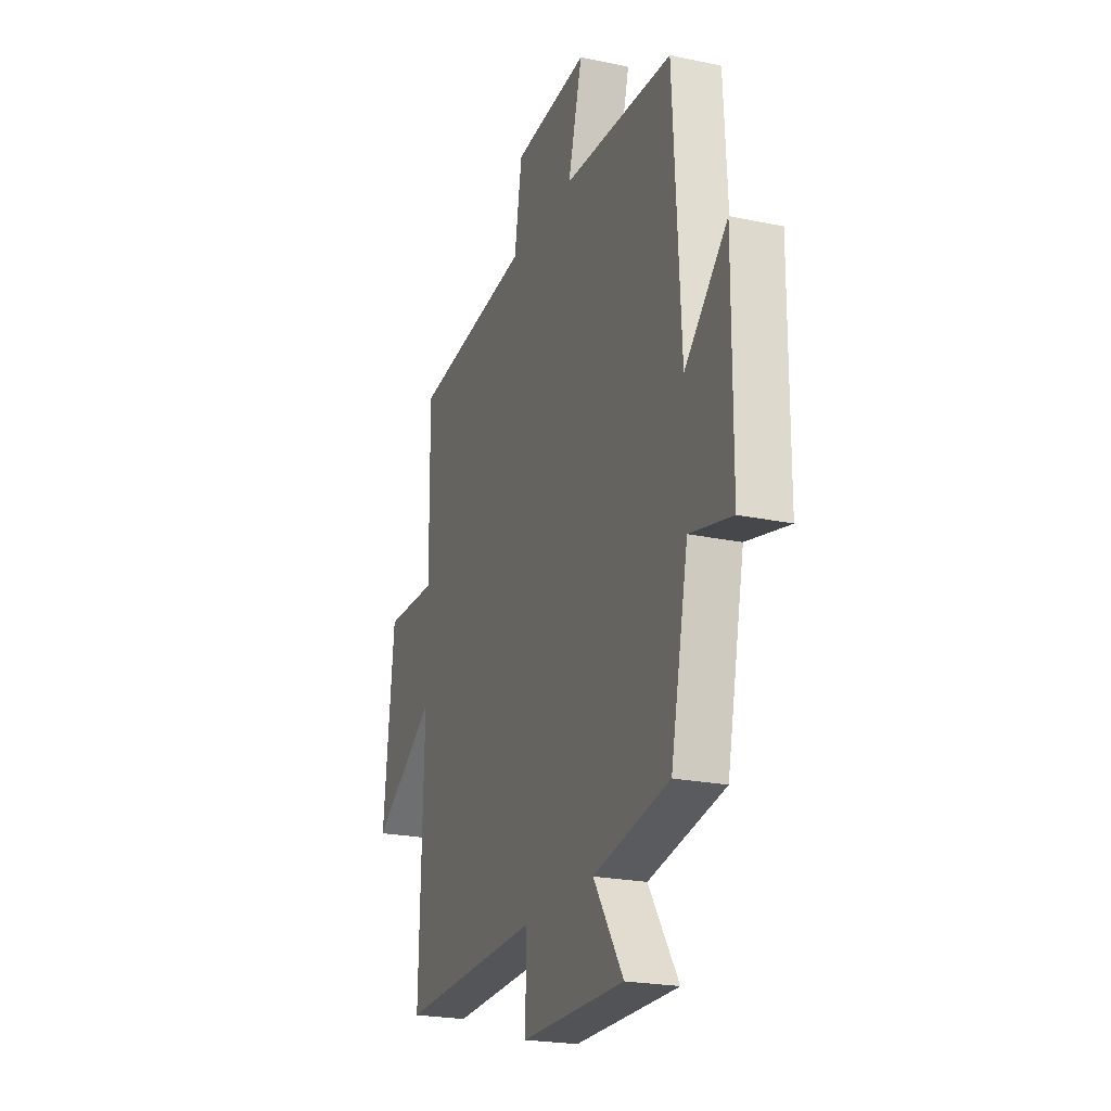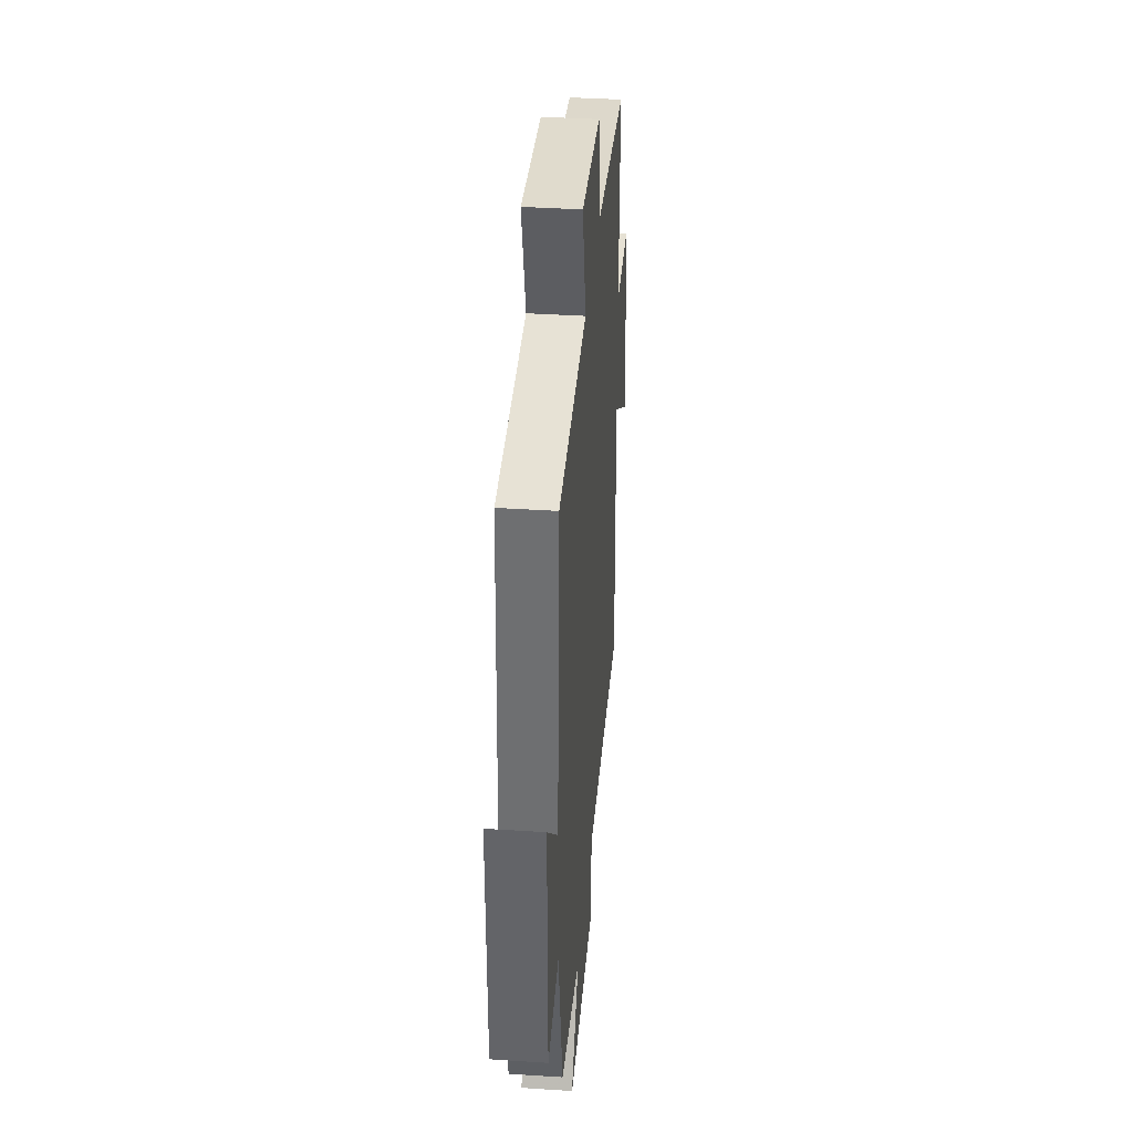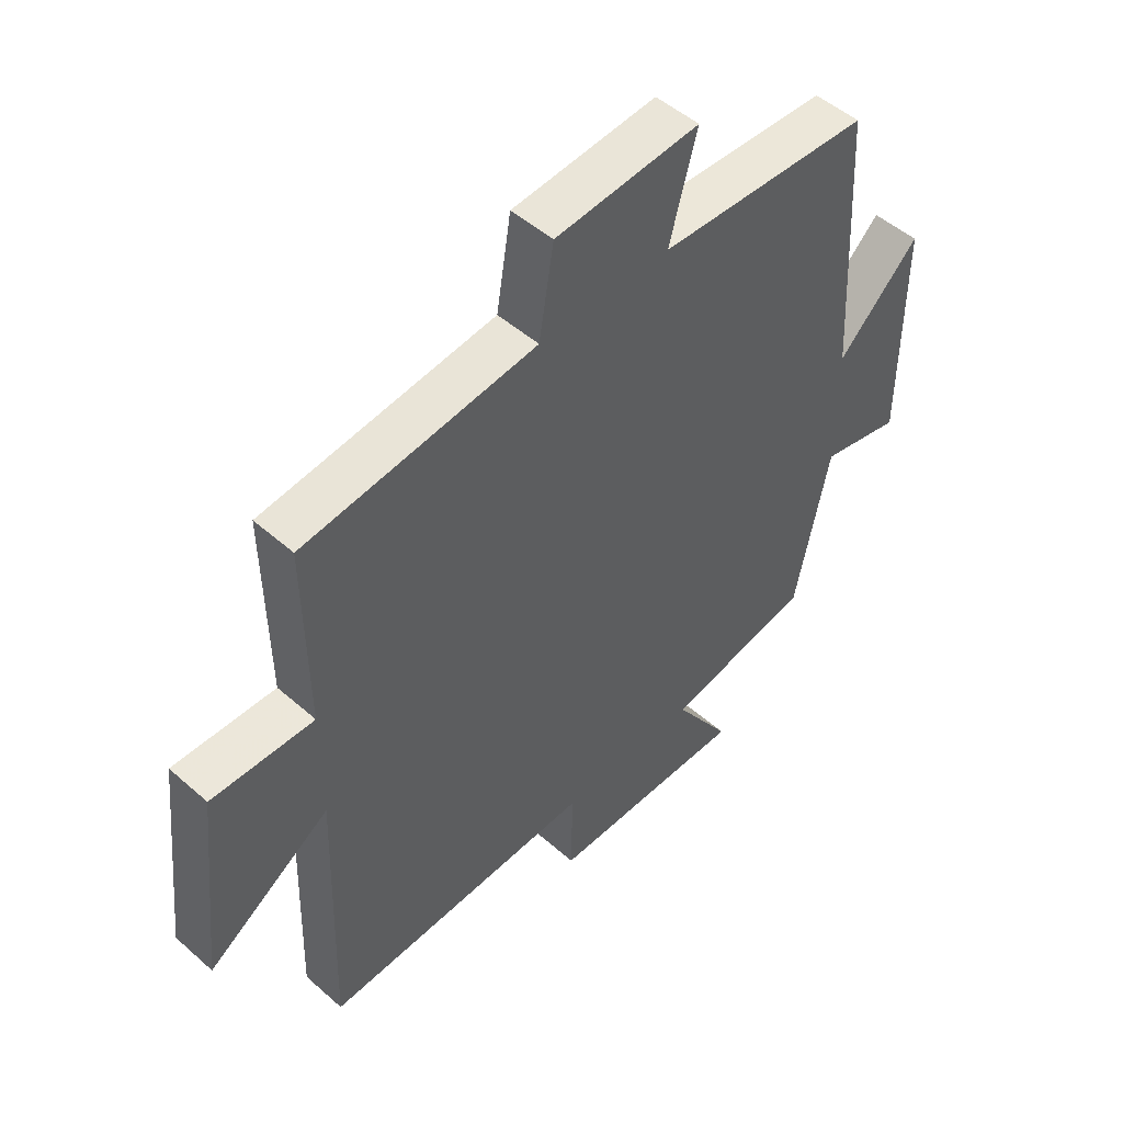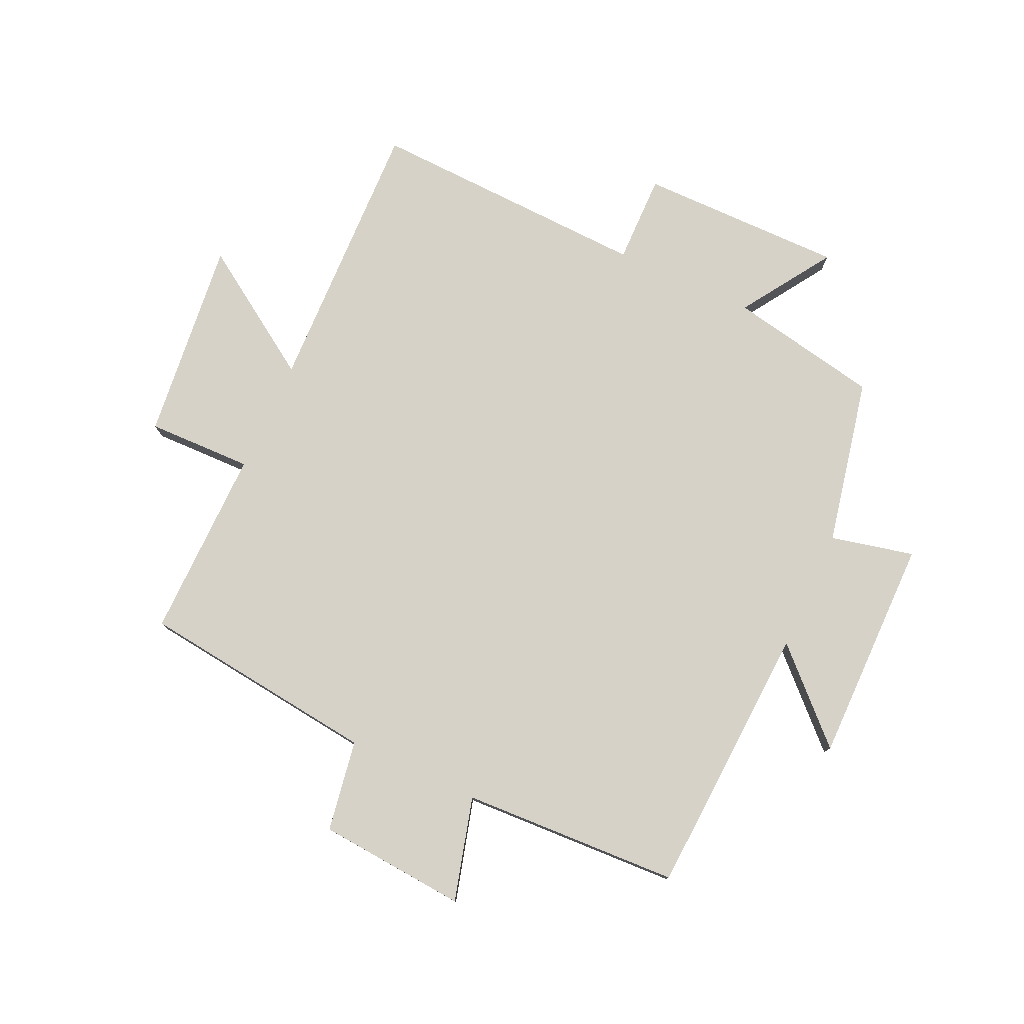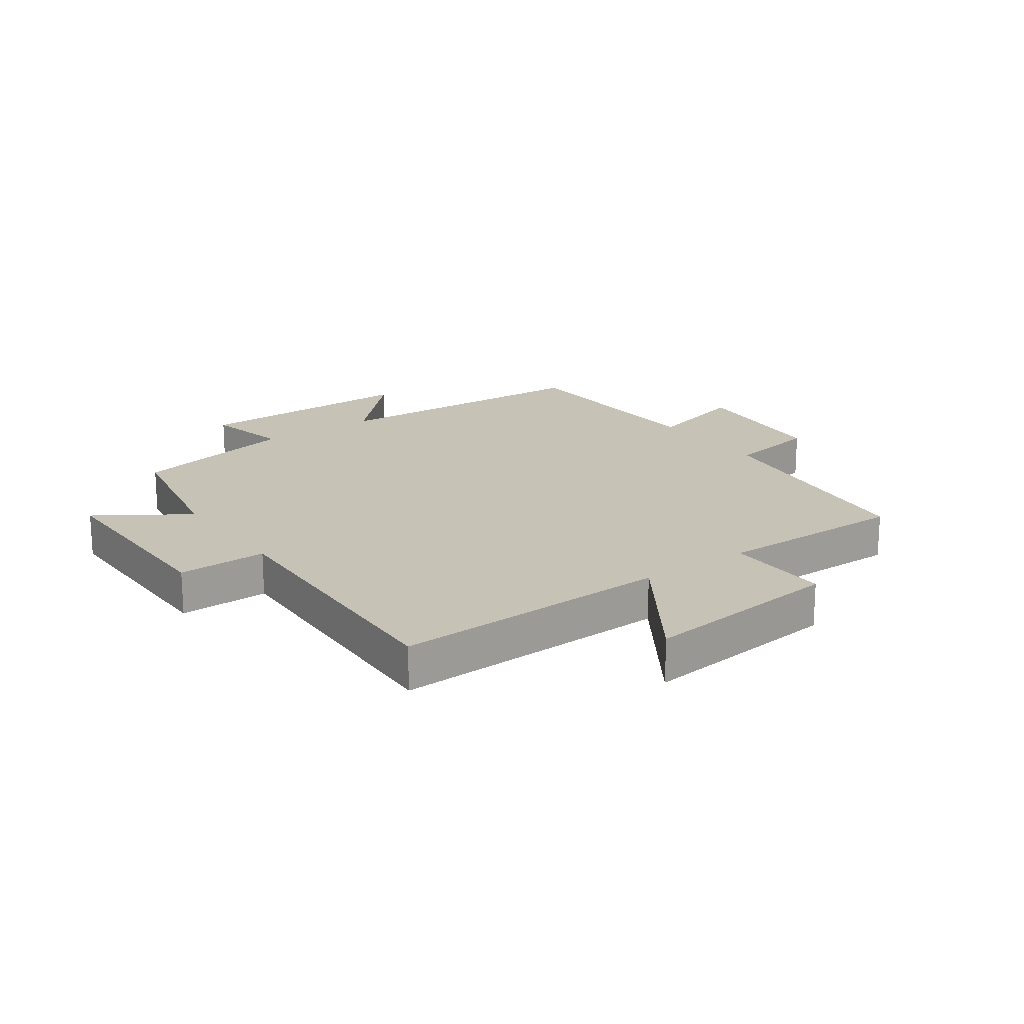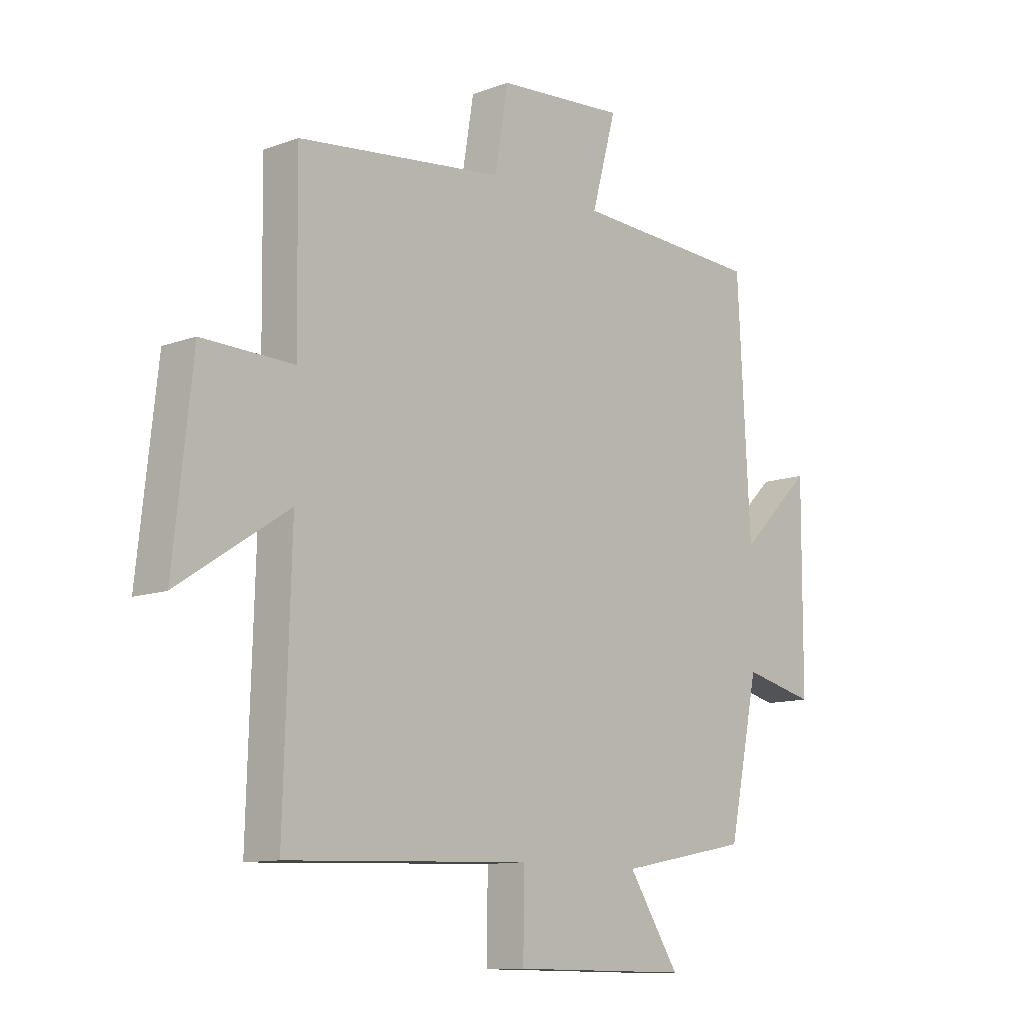
<metadata>
{"format":"obj","ext":"obj","renderer":"f3d","projection":"perspective","resolution":1024,"background":"white","views":[{"elev":-22.5,"azim":69.9,"up":"+Z"},{"elev":37.8,"azim":94.8,"up":"+Z"},{"elev":49.8,"azim":-45.9,"up":"+Z"},{"elev":78.2,"azim":24.7,"up":"+Y"},{"elev":19.2,"azim":-125.5,"up":"+Y"},{"elev":-11.2,"azim":-47.8,"up":"+Z"}]}
</metadata>
<code>
v -0.514 0.07 -0.517
v -0.5 0.07 -0.055
v -0.71 0.07 -0.193
v -0.674 0.07 0.141
v -0.5 0.07 0.137
v -0.504 0.07 0.453
v -0.109 0.07 0.5
v -0.084 0.07 0.651
v 0.162 0.07 0.671
v 0.115 0.07 0.5
v 0.476 0.07 0.483
v 0.5 0.07 0.03
v 0.64 0.07 0.166
v 0.638 0.07 -0.208
v 0.5 0.07 -0.176
v 0.442 0.07 -0.452
v 0.192 0.07 -0.5
v 0.29 0.07 -0.65
v -0.05 0.07 -0.648
v -0.048 0.07 -0.5
v -0.514 0 -0.517
v -0.5 0 -0.055
v -0.71 0 -0.193
v -0.674 0 0.141
v -0.5 0 0.137
v -0.504 0 0.453
v -0.109 0 0.5
v -0.084 0 0.651
v 0.162 0 0.671
v 0.115 0 0.5
v 0.476 0 0.483
v 0.5 0 0.03
v 0.64 0 0.166
v 0.638 0 -0.208
v 0.5 0 -0.176
v 0.442 0 -0.452
v 0.192 0 -0.5
v 0.29 0 -0.65
v -0.05 0 -0.648
v -0.048 0 -0.5
f 17 18 19 20
f 15 16 17 20
f 15 20 1 2
f 12 13 14 15
f 10 11 12 15
f 10 15 2
f 7 8 9 10
f 5 6 7 10
f 5 10 2 3
f 3 4 5
f 40 39 38 37
f 40 37 36 35
f 22 21 40 35
f 35 34 33 32
f 35 32 31 30
f 22 35 30
f 30 29 28 27
f 30 27 26 25
f 23 22 30 25
f 25 24 23
f 1 21 22 2
f 2 22 23 3
f 3 23 24 4
f 4 24 25 5
f 5 25 26 6
f 6 26 27 7
f 7 27 28 8
f 8 28 29 9
f 9 29 30 10
f 10 30 31 11
f 11 31 32 12
f 12 32 33 13
f 13 33 34 14
f 14 34 35 15
f 15 35 36 16
f 16 36 37 17
f 17 37 38 18
f 18 38 39 19
f 19 39 40 20
f 20 40 21 1

</code>
